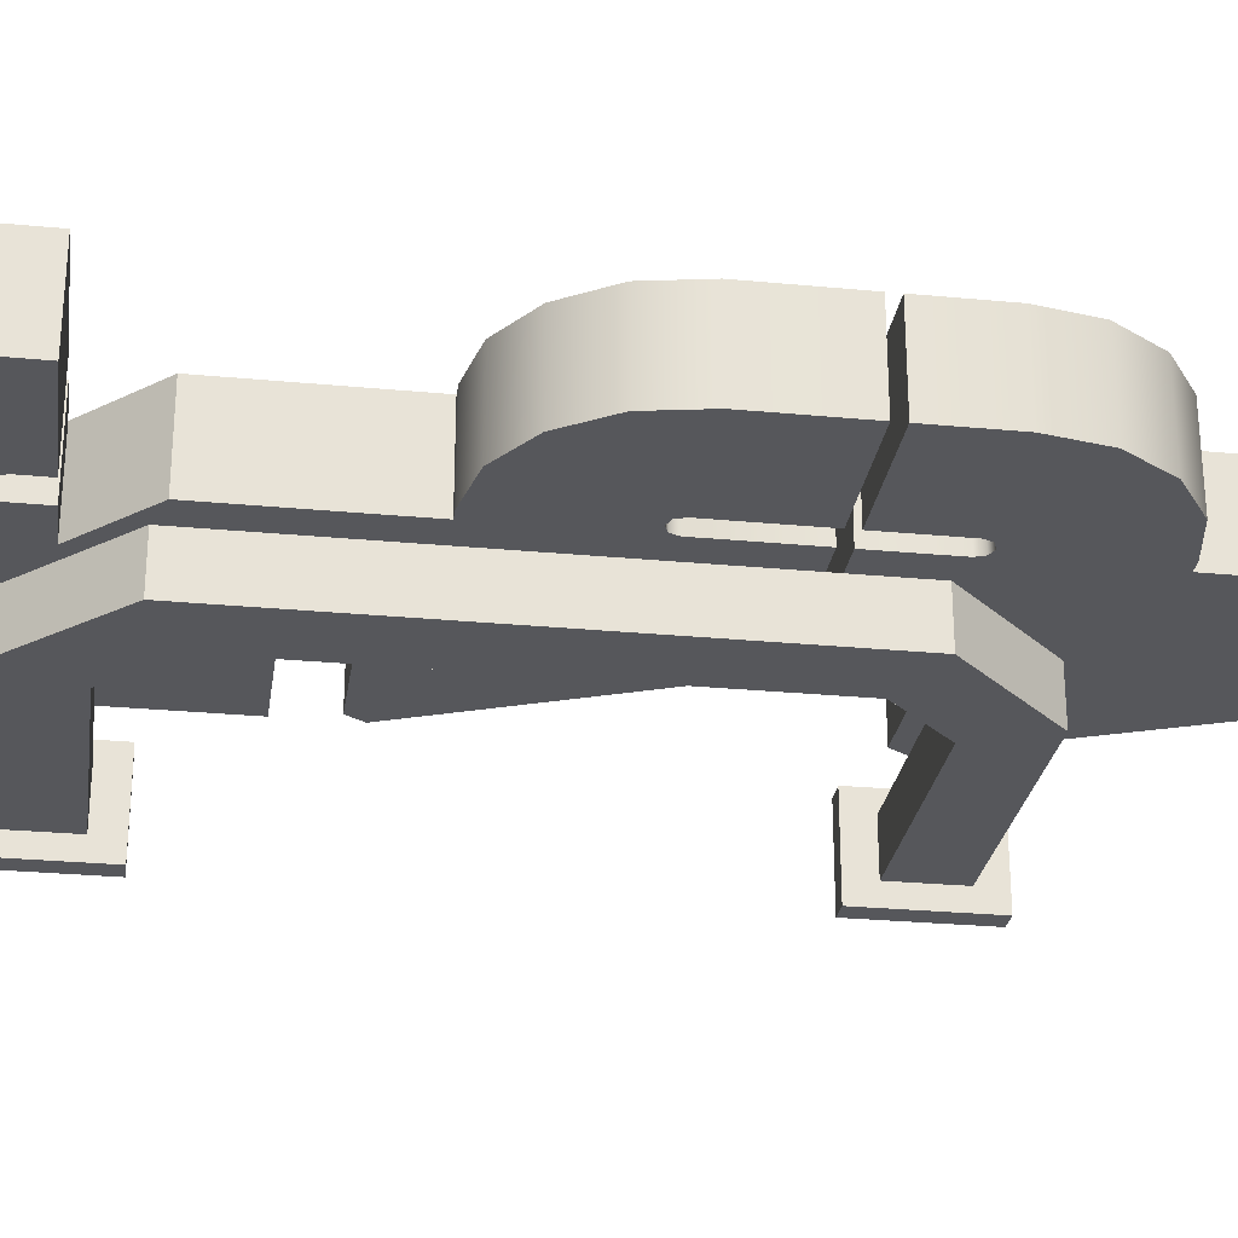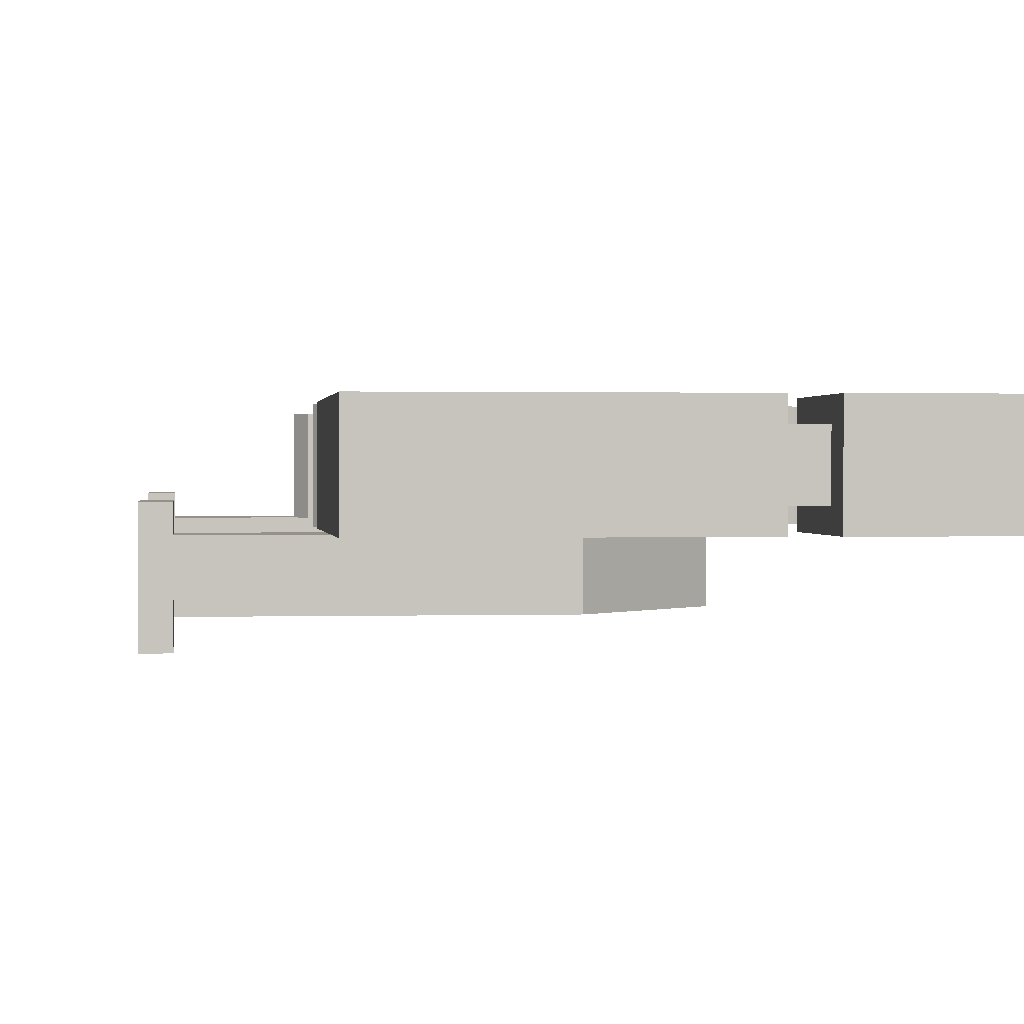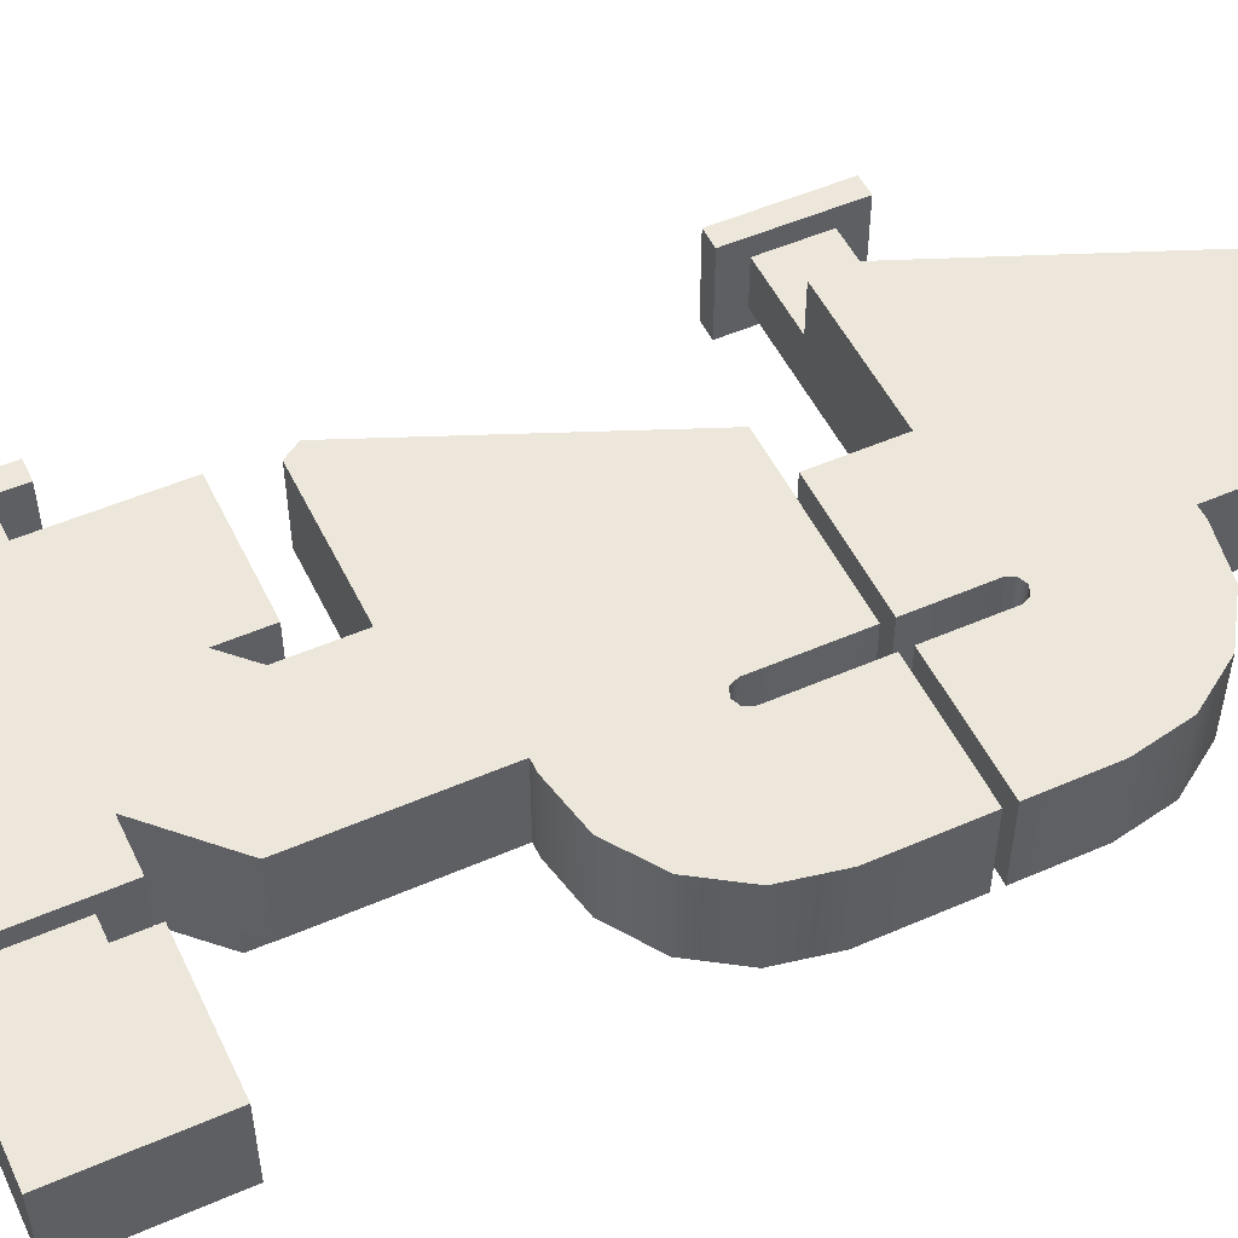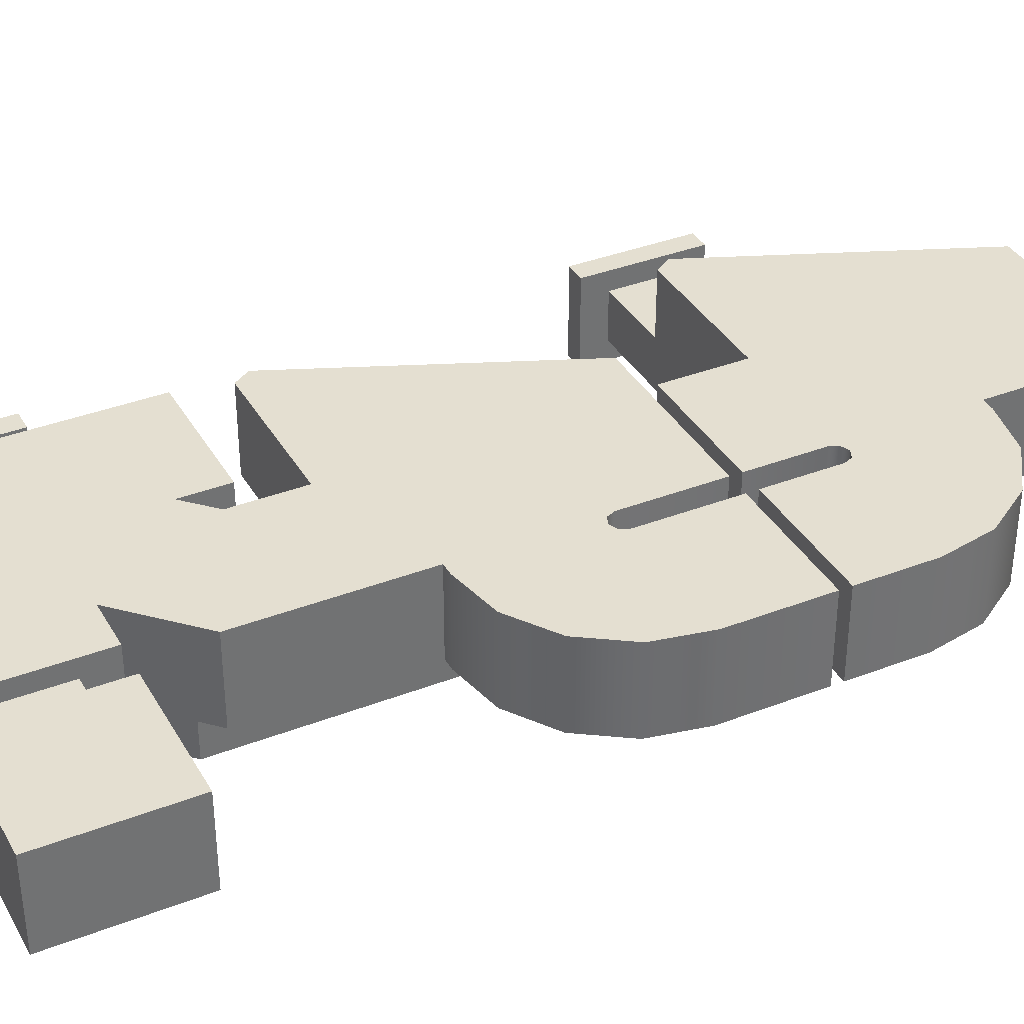
<metadata>
{"format":"obj","ext":"obj","renderer":"f3d","projection":"perspective","resolution":1024,"background":"white","views":[{"elev":-27.3,"azim":81.6,"up":"+Z"},{"elev":0.9,"azim":-6.7,"up":"+Z"},{"elev":51.5,"azim":64.7,"up":"+Z"},{"elev":36.6,"azim":63.3,"up":"+Z"}]}
</metadata>
<code>
g MainCity_Prop_LiveStuff_02
v 0.4167 0.3445 -0.007909
v 0.4297 0.3445 0.08098
v 0.4167 0.3445 0.08098
v 0.4297 0.3445 -0.007909
v 0.4837 0.3338 0.08098
v 0.4837 0.3338 -0.007909
v 0.5294 0.3032 0.08098
v 0.5294 0.3032 -0.007909
v 0.56 0.2575 0.08098
v 0.56 0.2575 -0.007909
v 0.5707 0.2035 -0.007909
v 0.5707 0.2035 0.08098
v 0.5707 0.1282 -0.007909
v 0.5707 0.1282 0.08098
v 0.4402 0.1282 -0.007909
v 0.4402 0.2035 0.08098
v 0.4402 0.1282 0.08098
v 0.4402 0.2035 -0.007909
v 0.4366 0.2121 -0.007909
v 0.4366 0.2121 0.08098
v 0.428 0.2156 -0.007909
v 0.428 0.2156 0.08098
v 0.4194 0.2121 -0.007909
v 0.4194 0.2121 0.08098
v 0.4159 0.2035 -0.007909
v 0.4159 0.2035 0.08098
v 0.4159 0.1282 -0.007909
v 0.4159 0.1282 0.08098
v 0.4159 0.1282 -0.007909
v 0.2842 0.1282 -0.007909
v 0.2842 0.1282 0.08098
v 0.4159 0.1282 0.08098
v 0.4167 0.494 -0.007909
v 0.4167 0.3445 -0.007909
v 0.4167 0.3445 0.08098
v 0.4167 0.494 0.08098
v 0.2349 0.494 -0.007909
v 0.4167 0.494 -0.007909
v 0.4167 0.494 0.08098
v 0.2349 0.494 0.08098
v 0.124 0.2279 -0.007909
v 0.2349 0.494 -0.007909
v 0.2349 0.494 0.08098
v 0.124 0.2279 0.08098
v 0.2842 0.2112 -0.007909
v 0.1352 0.2112 -0.007909
v 0.1352 0.2112 0.08098
v 0.2842 0.2112 0.08098
v 0.2842 0.1282 -0.007909
v 0.2842 0.2112 -0.007909
v 0.2842 0.2112 0.08098
v 0.2842 0.1282 0.08098
v 0.5707 0.1282 -0.007909
v 0.4402 0.1282 -0.007909
v 0.4402 0.1282 0.08098
v 0.5707 0.1282 0.08098
v 0.4337 -0.494 -0.00791
v 0.4337 -0.3604 -0.00791
v 0.4337 -0.3604 0.08098
v 0.4337 -0.494 0.08098
v 0.124 0.2279 -0.007909
v 0.124 0.2279 0.08098
v 0.1352 0.2112 0.08098
v 0.1352 0.2112 -0.007909
v 0.4402 0.1282 0.08098
v 0.5707 0.2035 0.08098
v 0.5707 0.1282 0.08098
v 0.4402 0.2035 0.08098
v 0.56 0.2575 0.08098
v 0.4366 0.2121 0.08098
v 0.5294 0.3032 0.08098
v 0.4837 0.3338 0.08098
v 0.428 0.2156 0.08098
v 0.4297 0.3445 0.08098
v 0.4167 0.3445 0.08098
v 0.4194 0.2121 0.08098
v 0.2842 0.2112 0.08098
v 0.4159 0.2035 0.08098
v 0.2842 0.1282 0.08098
v 0.4159 0.1282 0.08098
v 0.2349 0.494 0.08098
v 0.4167 0.494 0.08098
v 0.124 0.2279 0.08098
v 0.1352 0.2112 0.08098
v 0.5675 -0.494 0.08098
v 0.4337 -0.494 0.08098
v 0.4337 -0.3604 0.08098
v 0.5675 -0.3604 0.08098
v 0.4337 -0.494 -0.00791
v 0.4337 -0.494 0.08098
v 0.5675 -0.494 0.08098
v 0.5675 -0.494 -0.00791
v 0.5675 -0.3604 -0.00791
v 0.5675 -0.494 -0.00791
v 0.5675 -0.494 0.08098
v 0.5675 -0.3604 0.08098
v 0.4337 -0.3604 -0.00791
v 0.5675 -0.3604 -0.00791
v 0.5675 -0.3604 0.08098
v 0.4337 -0.3604 0.08098
v 0.4297 -0.1216 -0.007909
v 0.4167 -0.1216 -0.007909
v 0.4167 -0.1216 0.08098
v 0.4297 -0.1216 0.08098
v 0.4837 -0.1109 -0.007909
v 0.4837 -0.1109 0.08098
v 0.5294 -0.08032 0.08098
v 0.5294 -0.08032 -0.007909
v 0.56 -0.03456 -0.007909
v 0.56 -0.03456 0.08098
v 0.5707 0.01941 0.08098
v 0.5707 0.01941 -0.007909
v 0.5707 0.1168 -0.007909
v 0.5707 0.1168 0.08098
v 0.4402 0.1168 -0.007909
v 0.5707 0.1168 -0.007909
v 0.5707 0.1168 0.08098
v 0.4402 0.1168 0.08098
v 0.2561 -0.218 -0.007909
v 0.2561 -0.2655 -0.00791
v 0.2561 -0.2655 0.08098
v 0.2561 -0.218 0.08098
v 0.1219 -0.218 -0.007909
v 0.2561 -0.218 -0.007909
v 0.2561 -0.218 0.08098
v 0.1219 -0.218 0.08098
v 0.1219 -0.494 -0.00791
v 0.1219 -0.218 -0.007909
v 0.1219 -0.218 0.08098
v 0.1219 -0.494 0.08098
v 0.3988 -0.3604 -0.00791
v 0.3988 -0.494 -0.00791
v 0.3988 -0.494 0.08098
v 0.3988 -0.3604 0.08098
v 0.3489 -0.3604 -0.00791
v 0.3988 -0.3604 -0.00791
v 0.3988 -0.3604 0.08098
v 0.3489 -0.3604 0.08098
v 0.4167 -0.2941 -0.00791
v 0.3489 -0.3604 -0.00791
v 0.3489 -0.3604 0.08098
v 0.4167 -0.2941 0.08098
v 0.4167 -0.1216 -0.007909
v 0.4167 -0.2941 -0.00791
v 0.4167 -0.2941 0.08098
v 0.4167 -0.1216 0.08098
v 0.1221 -0.1507 -0.007909
v 0.1221 -0.1507 0.08098
v 0.1332 -0.1674 0.08098
v 0.1332 -0.1674 -0.007909
v 0.4402 0.1168 -0.007909
v 0.4402 0.1168 0.08098
v 0.4402 0.01941 0.08098
v 0.4402 0.01941 -0.007909
v 0.4366 0.01083 0.08098
v 0.4366 0.01083 -0.007909
v 0.428 0.007278 0.08098
v 0.428 0.007278 -0.007909
v 0.4194 0.01083 0.08098
v 0.4194 0.01083 -0.007909
v 0.4159 0.01941 0.08098
v 0.4159 0.01941 -0.007909
v 0.4159 0.1168 -0.007909
v 0.4159 0.1168 0.08098
v 0.4402 0.1168 0.08098
v 0.5707 0.1168 0.08098
v 0.5707 0.01941 0.08098
v 0.4402 0.01941 0.08098
v 0.56 -0.03456 0.08098
v 0.4366 0.01083 0.08098
v 0.5294 -0.08032 0.08098
v 0.4837 -0.1109 0.08098
v 0.428 0.007278 0.08098
v 0.4297 -0.1216 0.08098
v 0.4167 -0.1216 0.08098
v 0.4194 0.01083 0.08098
v 0.2842 -0.1674 0.08098
v 0.2358 0.1168 0.08098
v 0.4159 0.01941 0.08098
v 0.4159 0.1168 0.08098
v 0.1221 -0.1507 0.08098
v 0.1332 -0.1674 0.08098
v 0.2842 -0.238 0.08098
v 0.4167 -0.2941 0.08098
v 0.3489 -0.3604 0.08098
v 0.2561 -0.2655 0.08098
v 0.1219 -0.494 0.08098
v 0.3988 -0.494 0.08098
v 0.3988 -0.3604 0.08098
v 0.1219 -0.218 0.08098
v 0.2561 -0.218 0.08098
v 0.2358 0.1168 0.08098
v 0.2358 0.1168 -0.007909
v 0.4159 0.1168 -0.007909
v 0.4159 0.1168 0.08098
v 0.1221 -0.1507 -0.007909
v 0.2358 0.1168 -0.007909
v 0.2358 0.1168 0.08098
v 0.1221 -0.1507 0.08098
v 0.2842 -0.1674 -0.007909
v 0.1332 -0.1674 -0.007909
v 0.1332 -0.1674 0.08098
v 0.2842 -0.1674 0.08098
v 0.2842 -0.238 -0.00791
v 0.2842 -0.1674 -0.007909
v 0.2842 -0.1674 0.08098
v 0.2842 -0.238 0.08098
v 0.2561 -0.2655 -0.00791
v 0.2842 -0.238 -0.00791
v 0.2842 -0.238 0.08098
v 0.2561 -0.2655 0.08098
v 0.3988 -0.494 -0.00791
v 0.1219 -0.494 -0.00791
v 0.1219 -0.494 0.08098
v 0.3988 -0.494 0.08098
v 0.5707 0.2035 -0.007909
v 0.4402 0.1282 -0.007909
v 0.5707 0.1282 -0.007909
v 0.4402 0.2035 -0.007909
v 0.56 0.2575 -0.007909
v 0.4366 0.2121 -0.007909
v 0.5294 0.3032 -0.007909
v 0.4837 0.3338 -0.007909
v 0.428 0.2156 -0.007909
v 0.4297 0.3445 -0.007909
v 0.4167 0.3445 -0.007909
v 0.4194 0.2121 -0.007909
v 0.2842 0.2112 -0.007909
v 0.4159 0.2035 -0.007909
v 0.2842 0.1282 -0.007909
v 0.4159 0.1282 -0.007909
v 0.2349 0.494 -0.007909
v 0.4167 0.494 -0.007909
v 0.124 0.2279 -0.007909
v 0.1352 0.2112 -0.007909
v 0.4337 -0.3604 -0.00791
v 0.4337 -0.494 -0.00791
v 0.5675 -0.494 -0.00791
v 0.5675 -0.3604 -0.00791
v 0.4402 0.1168 -0.007909
v 0.5707 0.01941 -0.007909
v 0.5707 0.1168 -0.007909
v 0.4402 0.01941 -0.007909
v 0.56 -0.03456 -0.007909
v 0.4366 0.01083 -0.007909
v 0.5294 -0.08032 -0.007909
v 0.4837 -0.1109 -0.007909
v 0.428 0.007278 -0.007909
v 0.4297 -0.1216 -0.007909
v 0.4167 -0.1216 -0.007909
v 0.4194 0.01083 -0.007909
v 0.2842 -0.1674 -0.007909
v 0.2358 0.1168 -0.007909
v 0.4159 0.01941 -0.007909
v 0.4159 0.1168 -0.007909
v 0.1221 -0.1507 -0.007909
v 0.1332 -0.1674 -0.007909
v 0.2842 -0.238 -0.00791
v 0.4167 -0.2941 -0.00791
v 0.3489 -0.3604 -0.00791
v 0.2561 -0.2655 -0.00791
v 0.1219 -0.494 -0.00791
v 0.3988 -0.494 -0.00791
v 0.3988 -0.3604 -0.00791
v 0.1219 -0.218 -0.007909
v 0.2561 -0.218 -0.007909
v 0.2841 -0.404 -0.05972
v 0.02206 -0.404 -0.05972
v 0.02206 -0.404 -0.00791
v 0.2841 -0.404 -0.00791
v 0.02206 -0.404 -0.00791
v 0.02207 -0.3355 -0.00791
v 0.2557 -0.3355 -0.00791
v 0.2841 -0.404 -0.00791
v 0.3145 -0.2766 -0.00791
v 0.3831 -0.305 -0.00791
v 0.3145 0.1693 -0.007909
v 0.3831 0.1977 -0.007909
v 0.2557 0.2281 -0.007909
v 0.2841 0.2967 -0.007909
v 0.2557 -0.3355 -0.05972
v 0.02207 -0.3355 -0.05972
v 0.02206 -0.404 -0.05972
v 0.2841 -0.404 -0.05972
v 0.3831 -0.305 -0.05972
v 0.3145 -0.2766 -0.05972
v 0.3831 0.1977 -0.05972
v 0.3145 0.1693 -0.05972
v 0.2841 0.2967 -0.05972
v 0.2557 0.2281 -0.05972
v 0.2557 -0.3355 -0.00791
v 0.02207 -0.3355 -0.00791
v 0.02207 -0.3355 -0.05972
v 0.2557 -0.3355 -0.05972
v 0.3145 0.1693 -0.05972
v 0.2557 0.2281 -0.05972
v 0.2557 0.2281 -0.007909
v 0.3145 0.1693 -0.007909
v 0.3831 0.1977 -0.007909
v 0.2841 0.2967 -0.007909
v 0.2841 0.2967 -0.05972
v 0.3831 0.1977 -0.05972
v 0.3145 -0.2766 -0.05972
v 0.3145 0.1693 -0.05972
v 0.3145 0.1693 -0.007909
v 0.3145 -0.2766 -0.00791
v 0.3831 0.1977 -0.05972
v 0.3831 -0.305 -0.05972
v 0.3831 -0.305 -0.00791
v 0.3831 0.1977 -0.007909
v 0.3831 -0.305 -0.05972
v 0.2841 -0.404 -0.05972
v 0.2841 -0.404 -0.00791
v 0.3831 -0.305 -0.00791
v 0.3145 -0.2766 -0.00791
v 0.2557 -0.3355 -0.00791
v 0.2557 -0.3355 -0.05972
v 0.3145 -0.2766 -0.05972
v 0.2841 0.2967 -0.05972
v 0.2841 0.2967 -0.007909
v 0.02206 0.2967 -0.007909
v 0.02206 0.2967 -0.05972
v 0.2557 0.2281 -0.007909
v 0.02207 0.2281 -0.007909
v 0.02206 0.2967 -0.007909
v 0.2841 0.2967 -0.007909
v 0.2557 0.2281 -0.05972
v 0.2841 0.2967 -0.05972
v 0.02206 0.2967 -0.05972
v 0.02207 0.2281 -0.05972
v 0.2557 0.2281 -0.007909
v 0.2557 0.2281 -0.05972
v 0.02207 0.2281 -0.05972
v 0.02207 0.2281 -0.007909
v 0.02207 -0.4322 0.01335
v 0.02207 -0.3073 0.01335
v 0.02207 -0.3073 -0.08098
v 0.02207 -0.4322 -0.08098
v 0.02207 -0.3073 -0.08098
v 0.02207 -0.3073 0.01335
v -0 -0.3073 0.01335
v -0 -0.3073 -0.08098
v -0 -0.3073 0.01335
v 0.02207 -0.3073 0.01335
v 0.02207 -0.4322 0.01335
v -0 -0.4322 0.01335
v -0 -0.4322 0.01335
v 0.02207 -0.4322 0.01335
v 0.02207 -0.4322 -0.08098
v -0 -0.4322 -0.08098
v -0 -0.4322 -0.08098
v 0.02207 -0.4322 -0.08098
v 0.02207 -0.3073 -0.08098
v -0 -0.3073 -0.08098
v 0.02207 0.1999 -0.08098
v 0.02207 0.1999 0.01335
v 0.02207 0.3248 0.01335
v 0.02207 0.3248 -0.08098
v 0.02207 0.1999 -0.08098
v -0 0.1999 -0.08098
v -0 0.1999 0.01335
v 0.02207 0.1999 0.01335
v 0.02207 0.3248 0.01335
v 0.02207 0.1999 0.01335
v -0 0.1999 0.01335
v -0 0.3248 0.01335
v 0.02207 0.3248 -0.08098
v 0.02207 0.3248 0.01335
v -0 0.3248 0.01335
v -0 0.3248 -0.08098
v 0.02207 0.1999 -0.08098
v 0.02207 0.3248 -0.08098
v -0 0.3248 -0.08098
v -0 0.1999 -0.08098
v 0.4429 -0.4615 0.01063
v 0.3809 -0.4615 0.01063
v 0.3809 -0.4615 0.06244
v 0.4429 -0.4615 0.06244
v 0.3809 -0.4615 0.06244
v 0.3809 -0.3929 0.06244
v 0.4429 -0.3929 0.06244
v 0.4429 -0.4615 0.06244
v 0.4429 -0.4615 0.01063
v 0.4429 -0.3929 0.01063
v 0.3809 -0.3929 0.01063
v 0.3809 -0.4615 0.01063
v 0.4429 -0.3929 0.06244
v 0.3809 -0.3929 0.06244
v 0.3809 -0.3929 0.01063
v 0.4429 -0.3929 0.01063
g MainCity_Prop_LiveStuff_02_0
f 3 2 1
f 2 4 1
f 2 5 4
f 5 6 4
f 5 7 6
f 7 8 6
f 7 9 8
f 9 10 8
f 10 9 11
f 9 12 11
f 13 11 12
f 14 13 12
f 17 16 15
f 16 18 15
f 19 18 16
f 20 19 16
f 21 19 20
f 22 21 20
f 21 22 23
f 22 24 23
f 23 24 25
f 24 26 25
f 27 25 26
f 28 27 26
f 31 30 29
f 32 31 29
f 35 34 33
f 36 35 33
f 39 38 37
f 40 39 37
f 43 42 41
f 44 43 41
f 47 46 45
f 48 47 45
f 51 50 49
f 52 51 49
f 55 54 53
f 56 55 53
f 59 58 57
f 60 59 57
f 63 62 61
f 64 63 61
f 67 66 65
f 66 68 65
f 68 66 69
f 70 68 69
f 71 70 69
f 72 70 71
f 70 72 73
f 72 74 73
f 73 74 75
f 76 73 75
f 75 77 76
f 76 77 78
f 78 77 79
f 80 78 79
f 77 75 81
f 82 81 75
f 83 77 81
f 84 77 83
f 87 86 85
f 88 87 85
f 91 90 89
f 92 91 89
f 95 94 93
f 96 95 93
f 99 98 97
f 100 99 97
f 103 102 101
f 104 103 101
f 104 101 105
f 106 104 105
f 107 106 105
f 108 107 105
f 107 108 109
f 110 107 109
f 111 110 109
f 112 111 109
f 111 112 113
f 114 111 113
f 117 116 115
f 118 117 115
f 121 120 119
f 122 121 119
f 125 124 123
f 126 125 123
f 129 128 127
f 130 129 127
f 133 132 131
f 134 133 131
f 137 136 135
f 138 137 135
f 141 140 139
f 142 141 139
f 145 144 143
f 146 145 143
f 149 148 147
f 150 149 147
f 153 152 151
f 154 153 151
f 153 154 155
f 154 156 155
f 155 156 157
f 156 158 157
f 159 157 158
f 160 159 158
f 161 159 160
f 162 161 160
f 161 162 163
f 164 161 163
f 167 166 165
f 168 167 165
f 167 168 169
f 168 170 169
f 169 170 171
f 171 170 172
f 170 173 172
f 173 174 172
f 175 174 173
f 176 175 173
f 175 176 177
f 177 176 178
f 176 179 178
f 180 178 179
f 181 177 178
f 182 177 181
f 175 177 183
f 184 175 183
f 185 184 183
f 186 185 183
f 185 186 187
f 185 187 188
f 189 185 188
f 190 187 186
f 191 190 186
f 194 193 192
f 195 194 192
f 198 197 196
f 199 198 196
f 202 201 200
f 203 202 200
f 206 205 204
f 207 206 204
f 210 209 208
f 211 210 208
f 214 213 212
f 215 214 212
f 218 217 216
f 217 219 216
f 220 216 219
f 221 220 219
f 221 222 220
f 221 223 222
f 223 221 224
f 225 223 224
f 226 225 224
f 227 226 224
f 228 226 227
f 228 227 229
f 228 229 230
f 229 231 230
f 232 226 228
f 232 233 226
f 234 232 228
f 228 235 234
f 238 237 236
f 239 238 236
f 242 241 240
f 241 243 240
f 243 241 244
f 245 243 244
f 245 244 246
f 245 246 247
f 245 247 248
f 247 249 248
f 249 250 248
f 250 251 248
f 251 250 252
f 251 252 253
f 254 251 253
f 253 255 254
f 252 256 253
f 252 257 256
f 258 252 250
f 259 258 250
f 259 260 258
f 260 261 258
f 261 260 262
f 263 262 260
f 264 263 260
f 262 265 261
f 265 266 261
f 269 268 267
f 270 269 267
f 273 272 271
f 274 273 271
f 275 273 274
f 276 275 274
f 277 275 276
f 278 277 276
f 279 277 278
f 280 279 278
f 283 282 281
f 284 283 281
f 285 284 281
f 286 285 281
f 287 285 286
f 288 287 286
f 289 287 288
f 290 289 288
f 293 292 291
f 294 293 291
f 297 296 295
f 298 297 295
f 301 300 299
f 302 301 299
f 305 304 303
f 306 305 303
f 309 308 307
f 310 309 307
f 313 312 311
f 314 313 311
f 317 316 315
f 318 317 315
f 321 320 319
f 322 321 319
f 325 324 323
f 326 325 323
f 329 328 327
f 330 329 327
f 333 332 331
f 334 333 331
f 337 336 335
f 338 337 335
f 341 340 339
f 342 341 339
f 345 344 343
f 346 345 343
f 349 348 347
f 350 349 347
f 353 352 351
f 354 353 351
f 357 356 355
f 358 357 355
f 361 360 359
f 362 361 359
f 365 364 363
f 366 365 363
f 369 368 367
f 370 369 367
f 373 372 371
f 374 373 371
f 377 376 375
f 378 377 375
f 381 380 379
f 382 381 379
f 385 384 383
f 386 385 383
f 389 388 387
f 390 389 387

</code>
